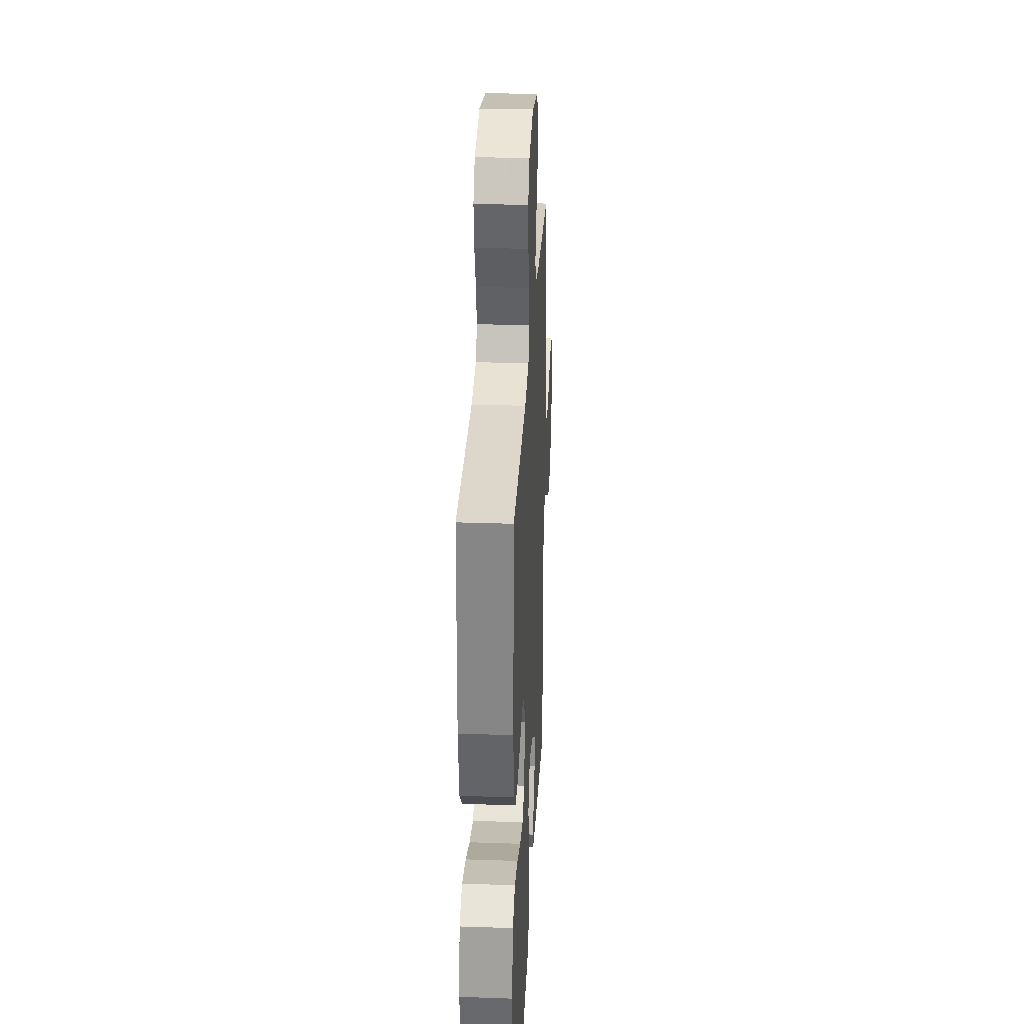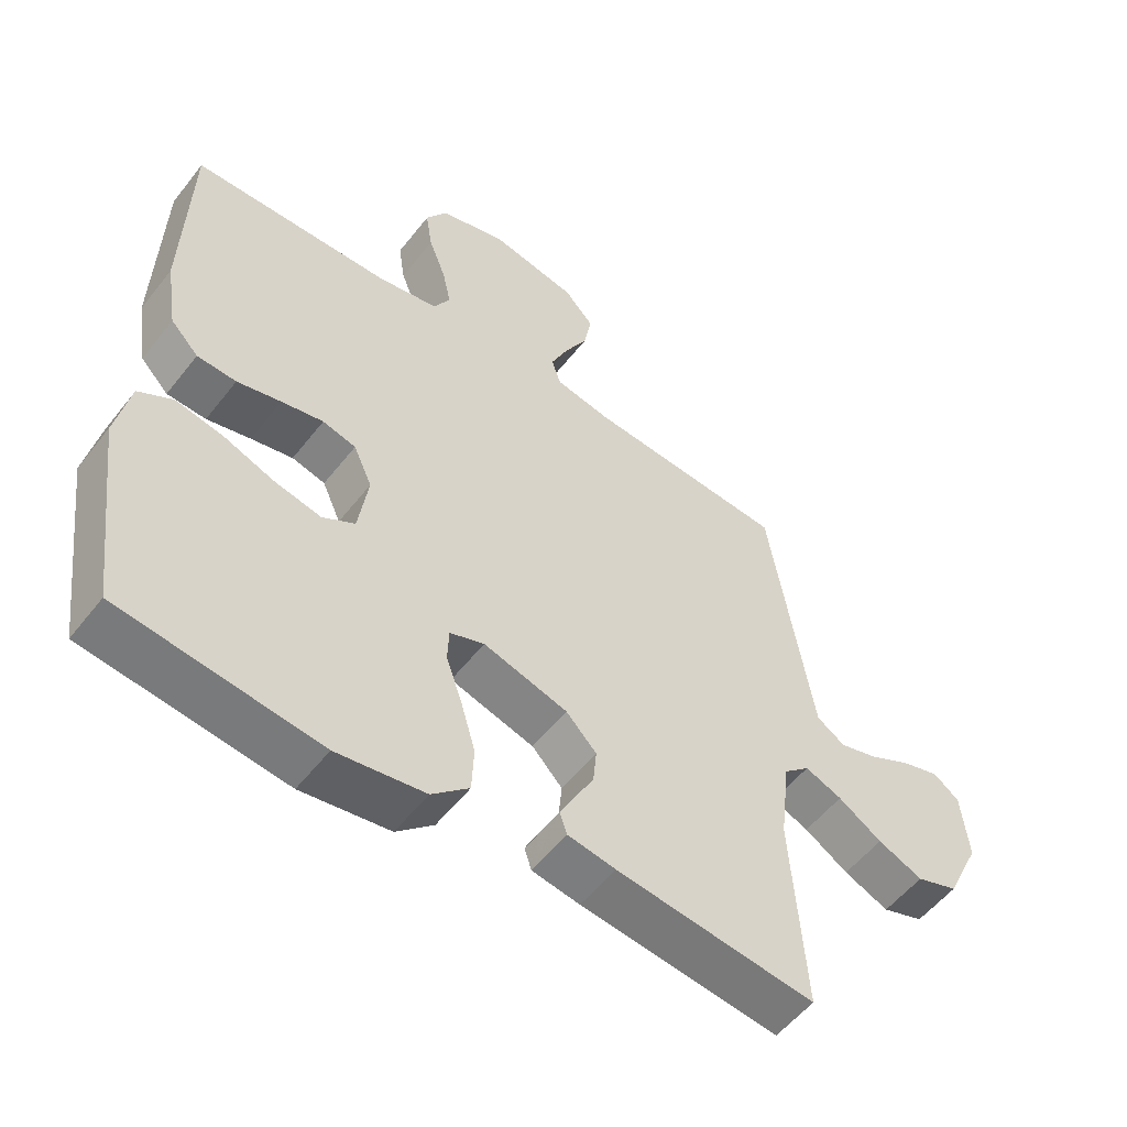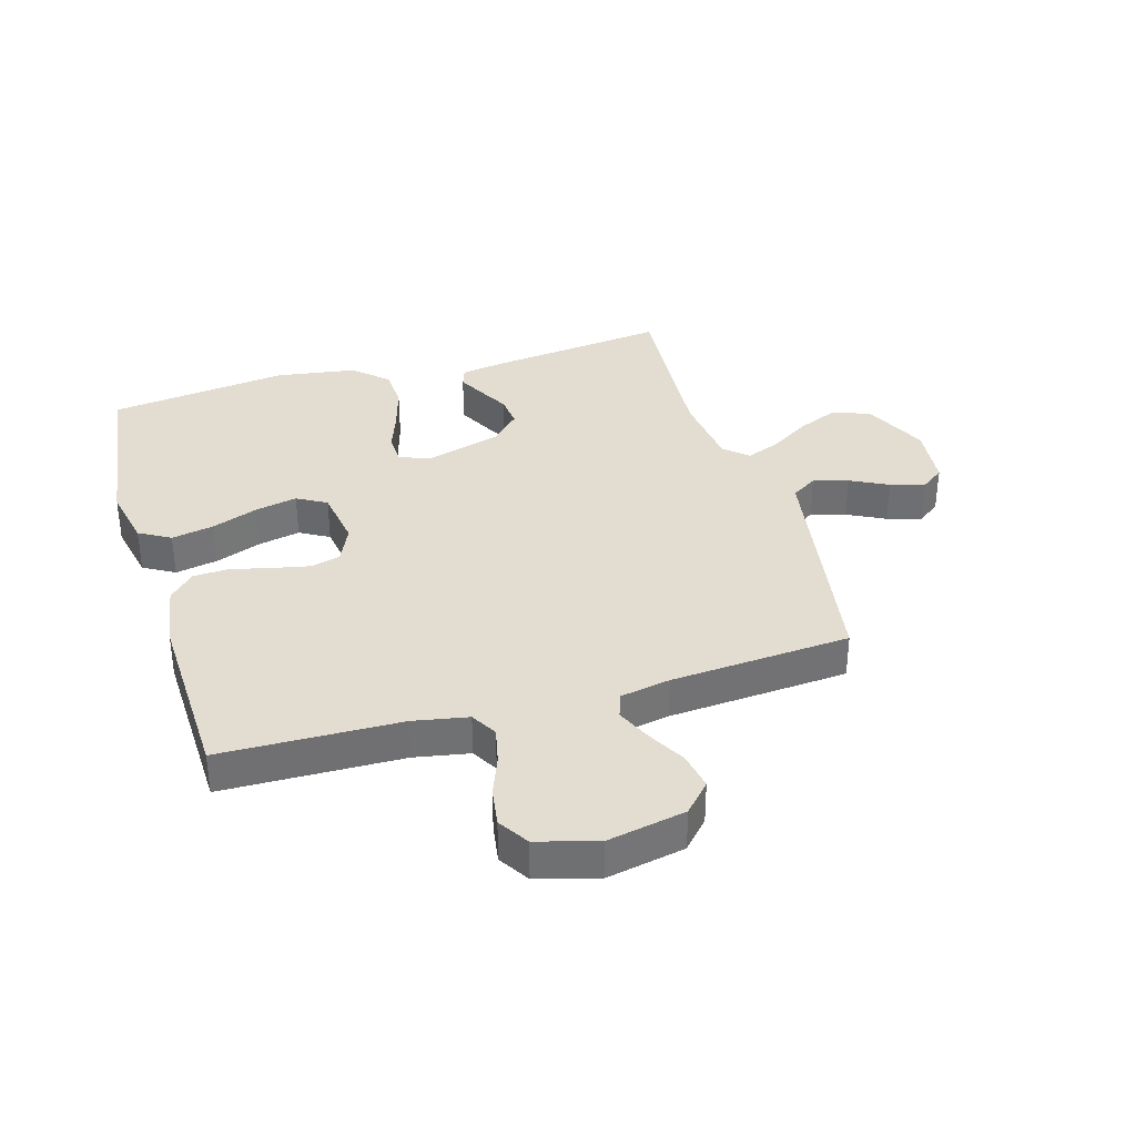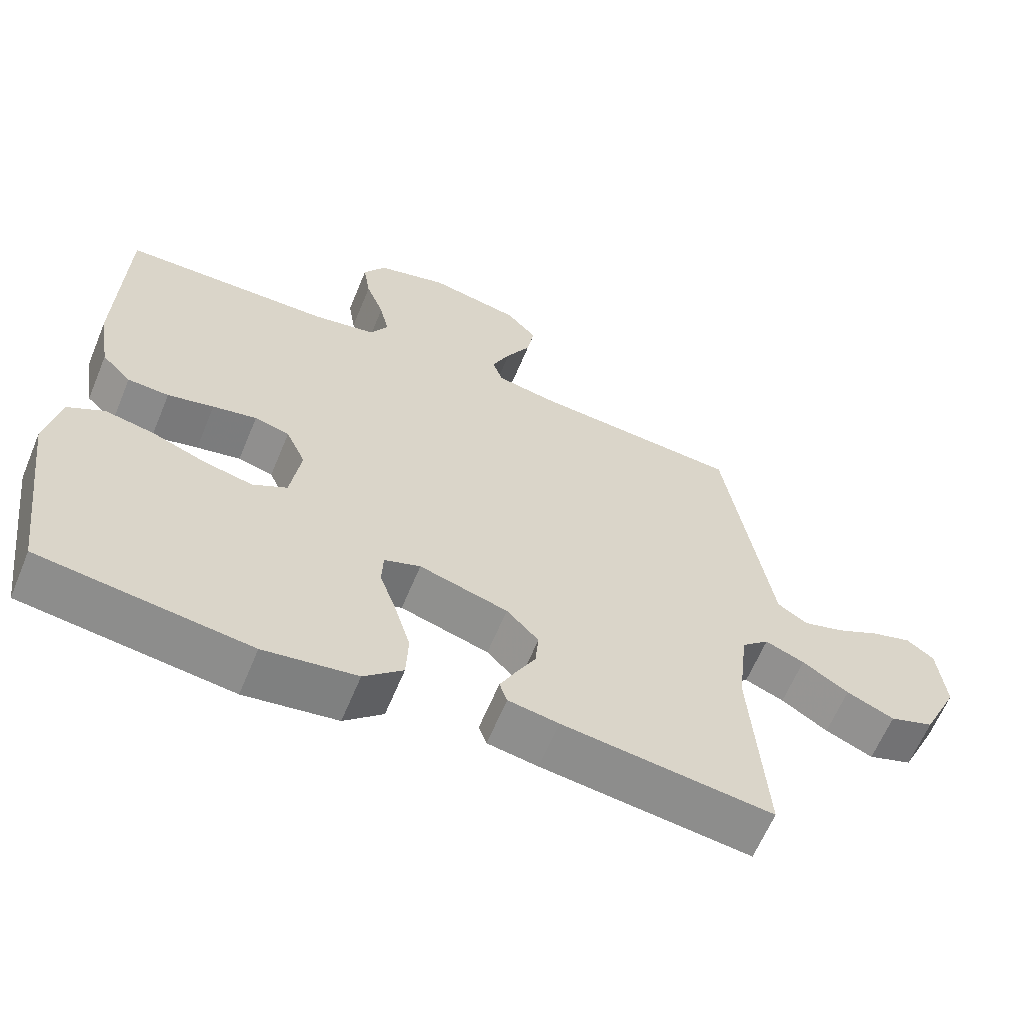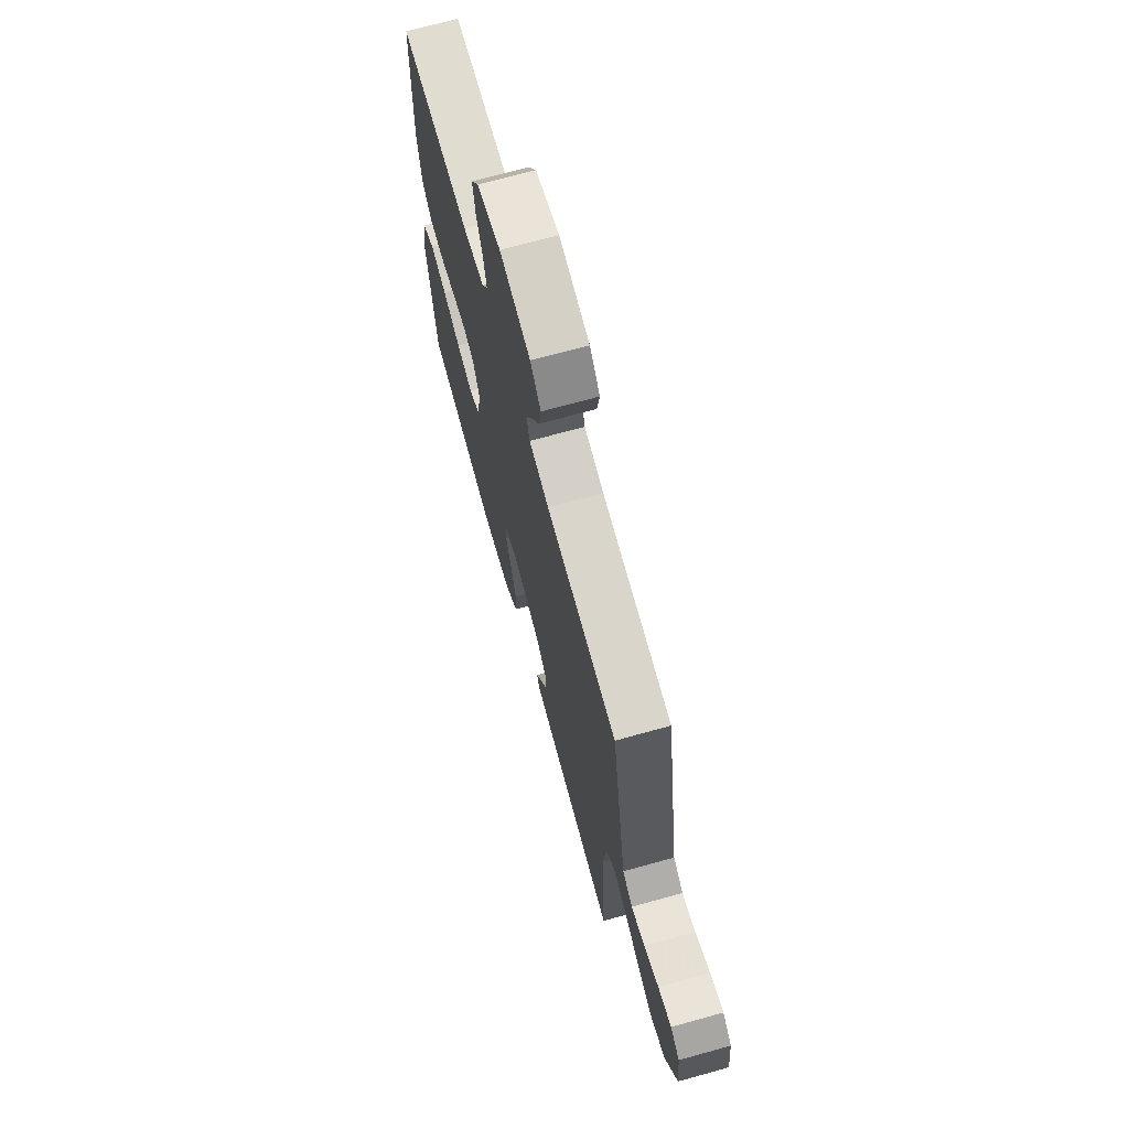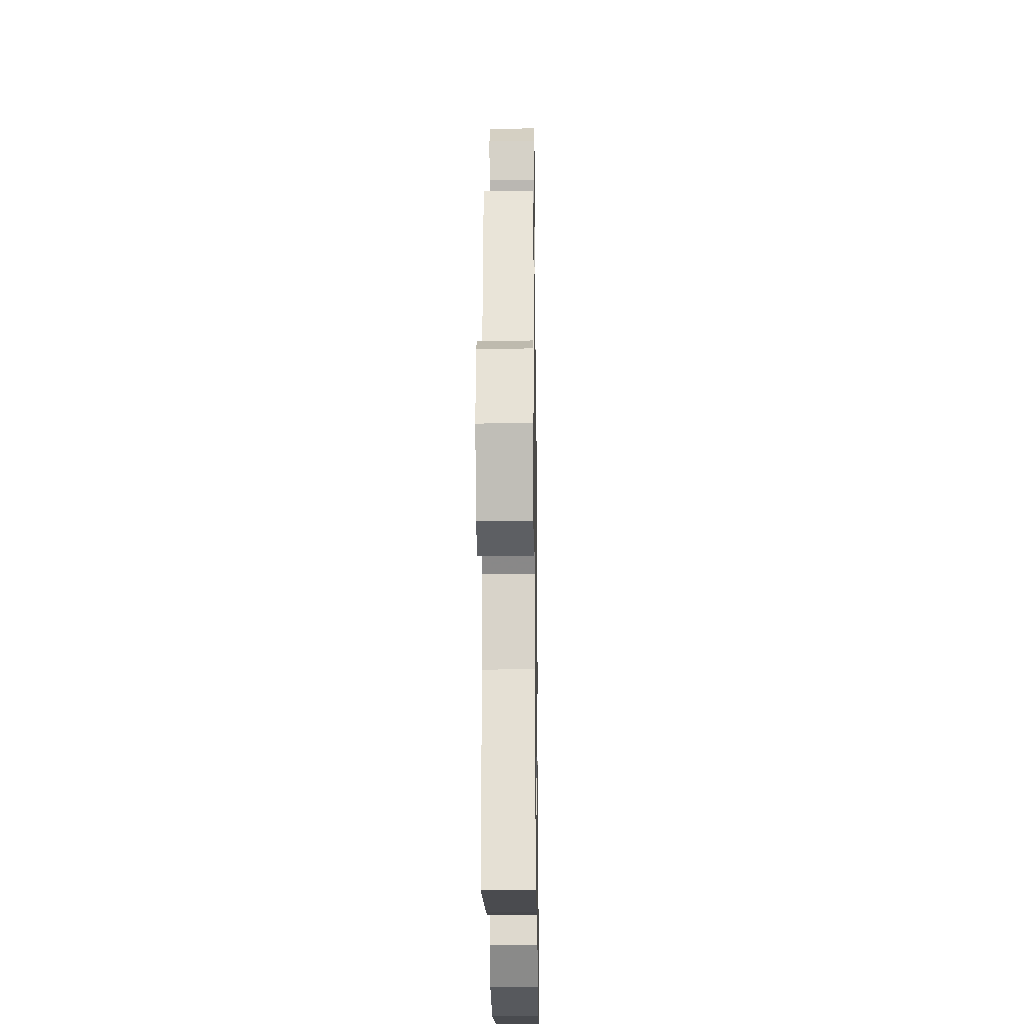
<metadata>
{"format":"obj","ext":"obj","renderer":"f3d","projection":"perspective","resolution":1024,"background":"white","views":[{"elev":29.4,"azim":-87.1,"up":"+Z"},{"elev":-54.4,"azim":-37.2,"up":"+Z"},{"elev":35.3,"azim":-16.4,"up":"+Y"},{"elev":-62.8,"azim":-22.5,"up":"+Z"},{"elev":70.4,"azim":74.5,"up":"+Z"},{"elev":-21.1,"azim":90.8,"up":"+Z"}]}
</metadata>
<code>
v 0.5 0.07 -0.5
v 0.2 0.07 -0.464
v 0.128 0.07 -0.452
v 0.117 0.07 -0.42
v 0.14 0.07 -0.375
v 0.168 0.07 -0.323
v 0.173 0.07 -0.27
v 0.127 0.07 -0.222
v 0 0.07 -0.185
v -0.052 0.07 -0.204
v -0.054 0.07 -0.255
v -0.03 0.07 -0.323
v -0.008 0.07 -0.398
v -0.011 0.07 -0.467
v -0.067 0.07 -0.518
v -0.2 0.07 -0.538
v -0.5 0.07 -0.5
v -0.539 0.07 -0.2
v -0.518 0.07 -0.099
v -0.466 0.07 -0.069
v -0.395 0.07 -0.083
v -0.318 0.07 -0.112
v -0.248 0.07 -0.127
v -0.199 0.07 -0.099
v -0.184 0.07 0
v -0.212 0.07 0.062
v -0.262 0.07 0.075
v -0.325 0.07 0.062
v -0.391 0.07 0.046
v -0.45 0.07 0.049
v -0.492 0.07 0.092
v -0.509 0.07 0.2
v -0.5 0.07 0.5
v -0.2 0.07 0.506
v -0.109 0.07 0.523
v -0.084 0.07 0.567
v -0.097 0.07 0.627
v -0.123 0.07 0.694
v -0.133 0.07 0.759
v -0.101 0.07 0.81
v 0 0.07 0.838
v 0.13 0.07 0.812
v 0.174 0.07 0.764
v 0.163 0.07 0.702
v 0.128 0.07 0.638
v 0.102 0.07 0.58
v 0.116 0.07 0.538
v 0.2 0.07 0.522
v 0.5 0.07 0.5
v 0.549 0.07 0.2
v 0.566 0.07 0.096
v 0.609 0.07 0.068
v 0.667 0.07 0.085
v 0.73 0.07 0.117
v 0.787 0.07 0.134
v 0.826 0.07 0.105
v 0.837 0.07 0
v 0.786 0.07 -0.108
v 0.723 0.07 -0.13
v 0.655 0.07 -0.101
v 0.589 0.07 -0.059
v 0.533 0.07 -0.037
v 0.494 0.07 -0.072
v 0.479 0.07 -0.2
v 0.5 0 -0.5
v 0.2 0 -0.464
v 0.128 0 -0.452
v 0.117 0 -0.42
v 0.14 0 -0.375
v 0.168 0 -0.323
v 0.173 0 -0.27
v 0.127 0 -0.222
v 0 0 -0.185
v -0.052 0 -0.204
v -0.054 0 -0.255
v -0.03 0 -0.323
v -0.008 0 -0.398
v -0.011 0 -0.467
v -0.067 0 -0.518
v -0.2 0 -0.538
v -0.5 0 -0.5
v -0.539 0 -0.2
v -0.518 0 -0.099
v -0.466 0 -0.069
v -0.395 0 -0.083
v -0.318 0 -0.112
v -0.248 0 -0.127
v -0.199 0 -0.099
v -0.184 0 0
v -0.212 0 0.062
v -0.262 0 0.075
v -0.325 0 0.062
v -0.391 0 0.046
v -0.45 0 0.049
v -0.492 0 0.092
v -0.509 0 0.2
v -0.5 0 0.5
v -0.2 0 0.506
v -0.109 0 0.523
v -0.084 0 0.567
v -0.097 0 0.627
v -0.123 0 0.694
v -0.133 0 0.759
v -0.101 0 0.81
v 0 0 0.838
v 0.13 0 0.812
v 0.174 0 0.764
v 0.163 0 0.702
v 0.128 0 0.638
v 0.102 0 0.58
v 0.116 0 0.538
v 0.2 0 0.522
v 0.5 0 0.5
v 0.549 0 0.2
v 0.566 0 0.096
v 0.609 0 0.068
v 0.667 0 0.085
v 0.73 0 0.117
v 0.787 0 0.134
v 0.826 0 0.105
v 0.837 0 0
v 0.786 0 -0.108
v 0.723 0 -0.13
v 0.655 0 -0.101
v 0.589 0 -0.059
v 0.533 0 -0.037
v 0.494 0 -0.072
v 0.479 0 -0.2
f 58 59 60 61
f 58 61 62
f 57 58 62
f 56 57 62
f 53 54 55 56
f 52 53 56 62
f 51 52 62 63
f 48 49 50
f 47 48 50 51
f 42 43 44 45
f 42 45 46
f 41 42 46
f 40 41 46 47
f 37 38 39 40
f 36 37 40 47
f 31 32 33 34
f 31 34 35
f 28 29 30 31
f 27 28 31 35
f 26 27 35 36
f 19 20 21 22
f 19 22 23
f 18 19 23
f 17 18 23
f 16 17 23 24
f 11 12 13 14
f 11 14 15 16
f 3 4 5 6
f 1 2 3 6
f 64 1 6 7
f 63 64 7 8
f 51 63 8 9
f 47 51 9 10
f 25 26 36 47
f 25 47 10
f 16 24 25
f 10 11 16 25
f 125 124 123 122
f 126 125 122
f 126 122 121
f 126 121 120
f 120 119 118 117
f 126 120 117 116
f 127 126 116 115
f 114 113 112
f 115 114 112 111
f 109 108 107 106
f 110 109 106
f 110 106 105
f 111 110 105 104
f 104 103 102 101
f 111 104 101 100
f 98 97 96 95
f 99 98 95
f 95 94 93 92
f 99 95 92 91
f 100 99 91 90
f 86 85 84 83
f 87 86 83
f 87 83 82
f 87 82 81
f 88 87 81 80
f 78 77 76 75
f 80 79 78 75
f 70 69 68 67
f 70 67 66 65
f 71 70 65 128
f 72 71 128 127
f 73 72 127 115
f 74 73 115 111
f 111 100 90 89
f 74 111 89
f 89 88 80
f 89 80 75 74
f 1 65 66 2
f 2 66 67 3
f 3 67 68 4
f 4 68 69 5
f 5 69 70 6
f 6 70 71 7
f 7 71 72 8
f 8 72 73 9
f 9 73 74 10
f 10 74 75 11
f 11 75 76 12
f 12 76 77 13
f 13 77 78 14
f 14 78 79 15
f 15 79 80 16
f 16 80 81 17
f 17 81 82 18
f 18 82 83 19
f 19 83 84 20
f 20 84 85 21
f 21 85 86 22
f 22 86 87 23
f 23 87 88 24
f 24 88 89 25
f 25 89 90 26
f 26 90 91 27
f 27 91 92 28
f 28 92 93 29
f 29 93 94 30
f 30 94 95 31
f 31 95 96 32
f 32 96 97 33
f 33 97 98 34
f 34 98 99 35
f 35 99 100 36
f 36 100 101 37
f 37 101 102 38
f 38 102 103 39
f 39 103 104 40
f 40 104 105 41
f 41 105 106 42
f 42 106 107 43
f 43 107 108 44
f 44 108 109 45
f 45 109 110 46
f 46 110 111 47
f 47 111 112 48
f 48 112 113 49
f 49 113 114 50
f 50 114 115 51
f 51 115 116 52
f 52 116 117 53
f 53 117 118 54
f 54 118 119 55
f 55 119 120 56
f 56 120 121 57
f 57 121 122 58
f 58 122 123 59
f 59 123 124 60
f 60 124 125 61
f 61 125 126 62
f 62 126 127 63
f 63 127 128 64
f 64 128 65 1

</code>
